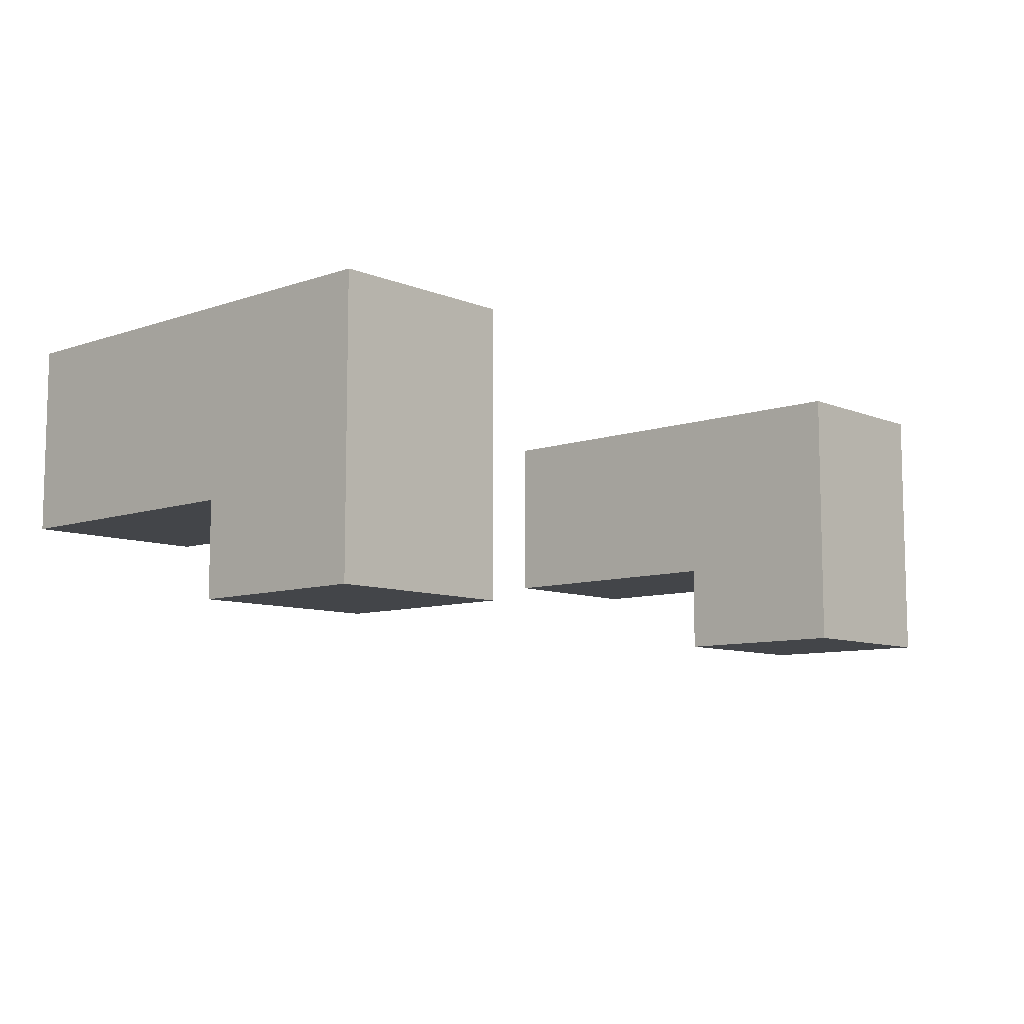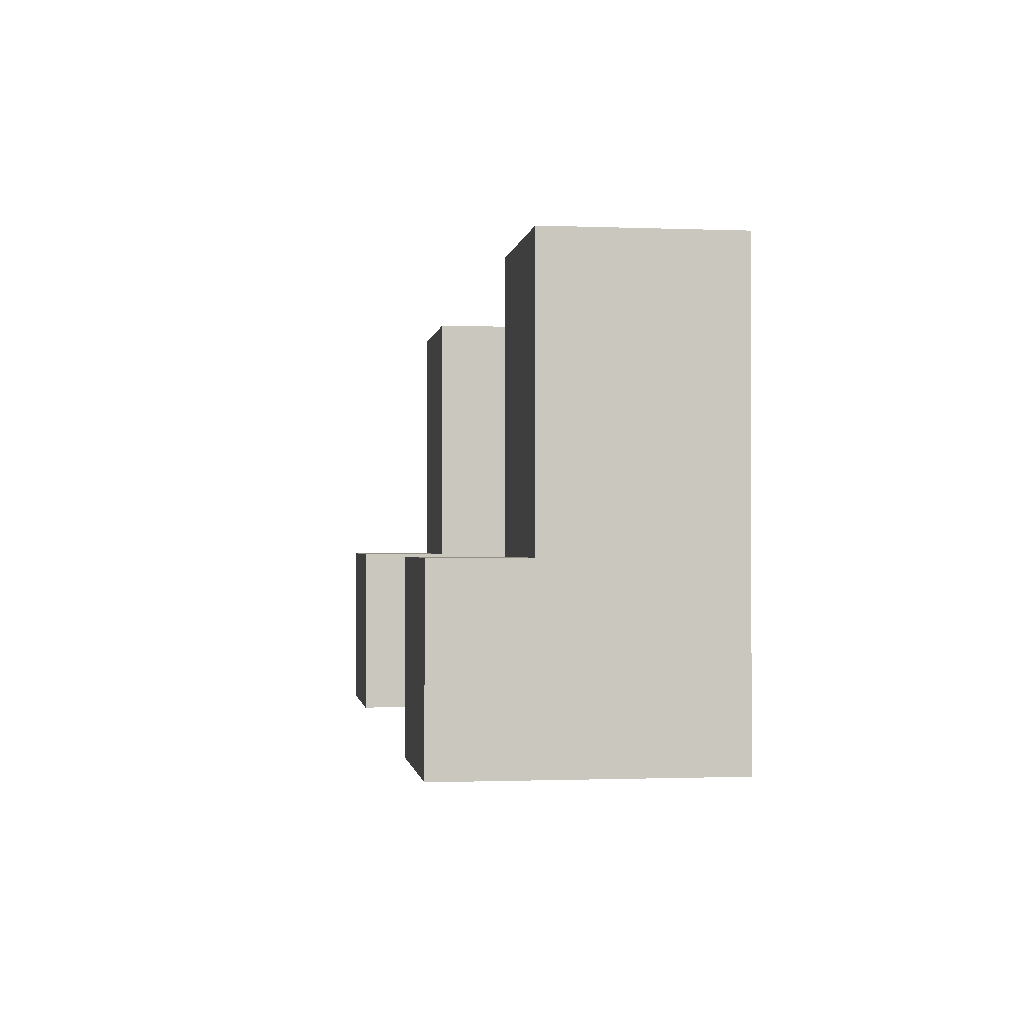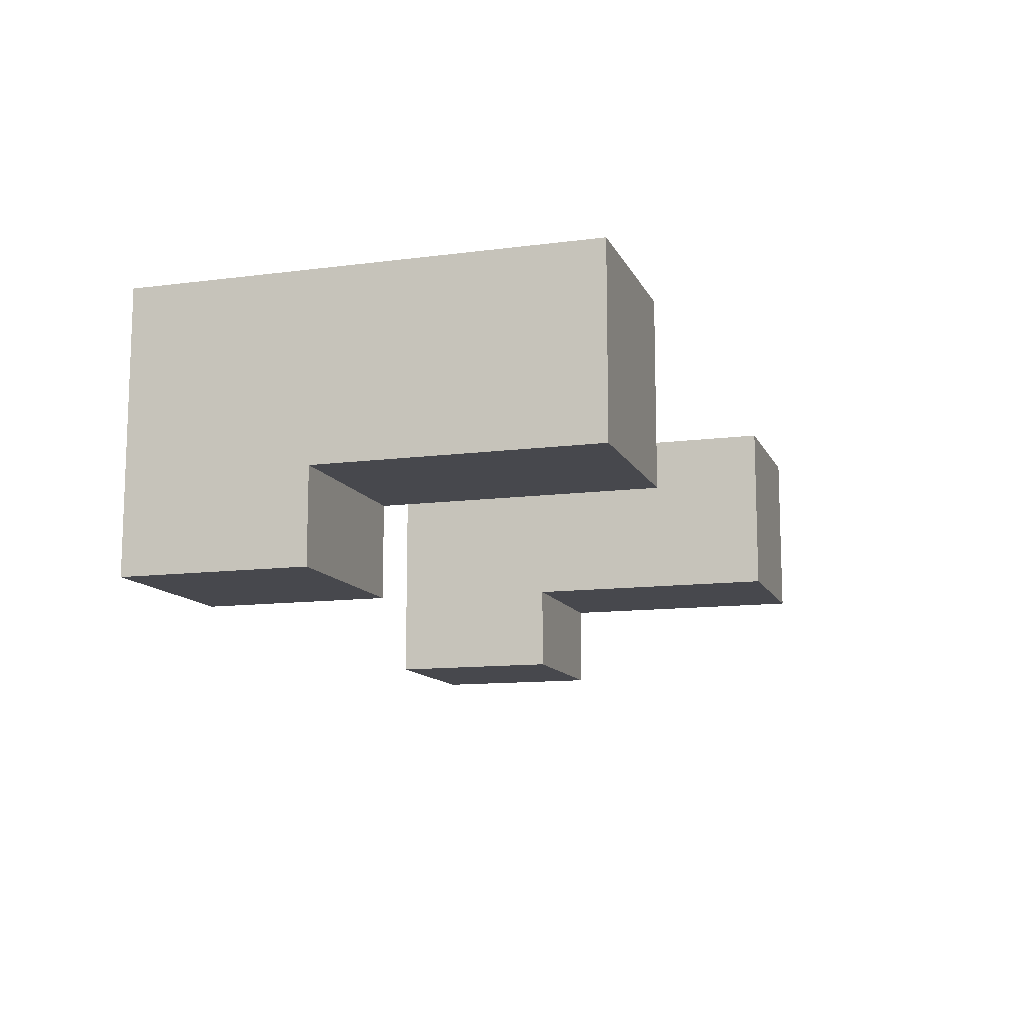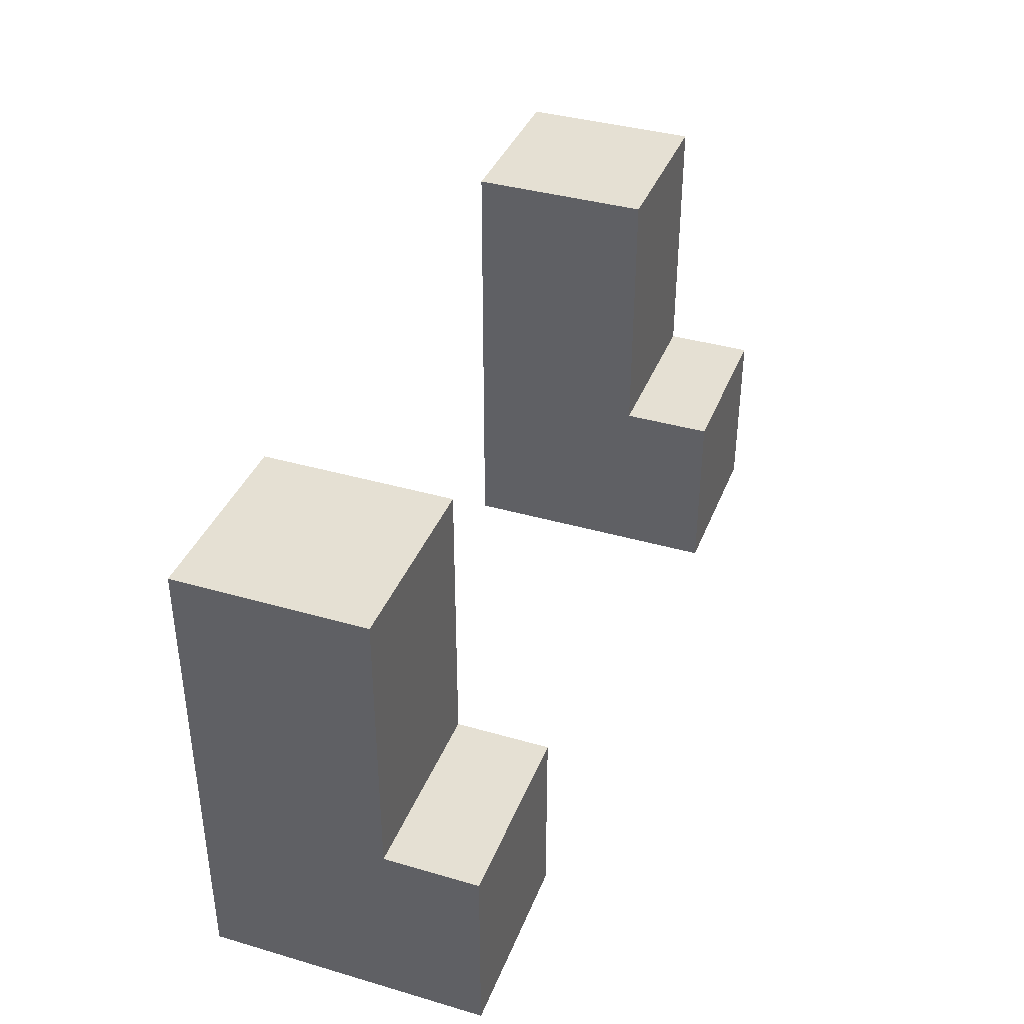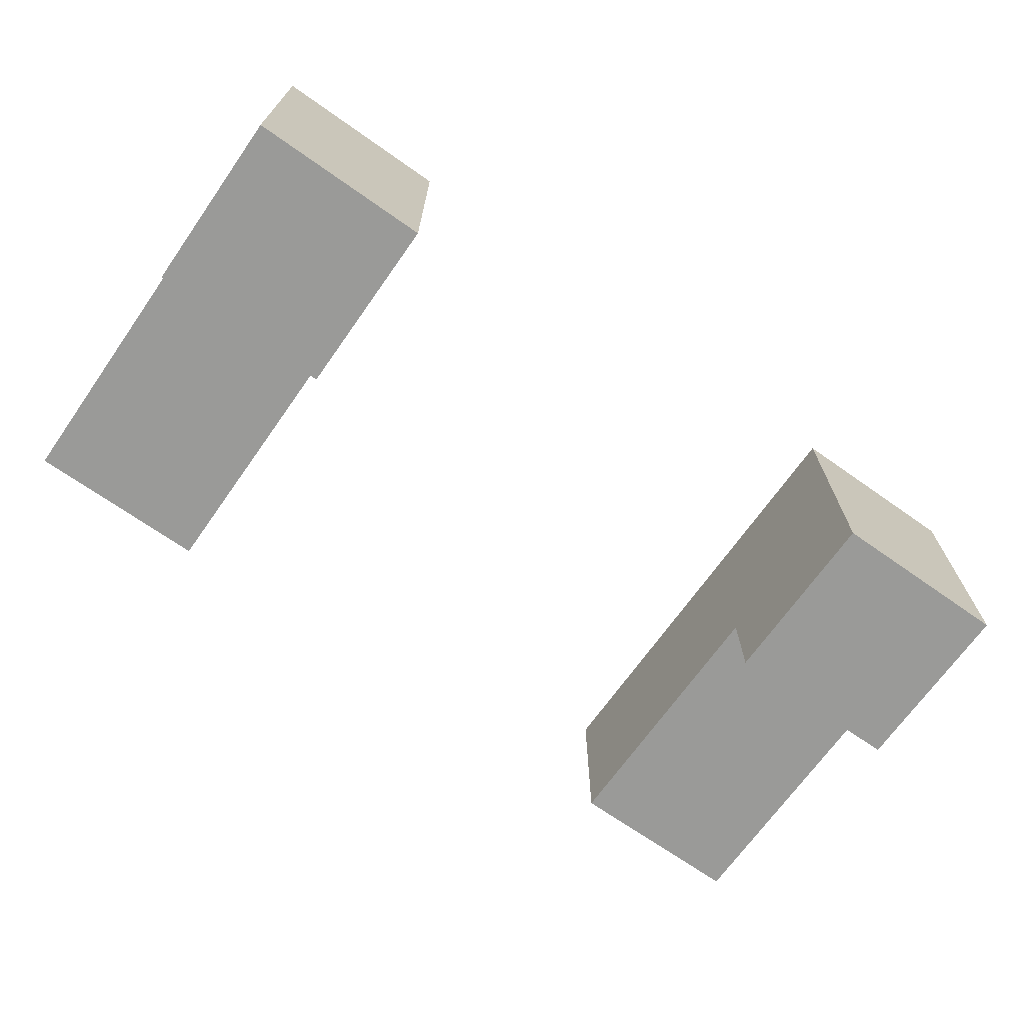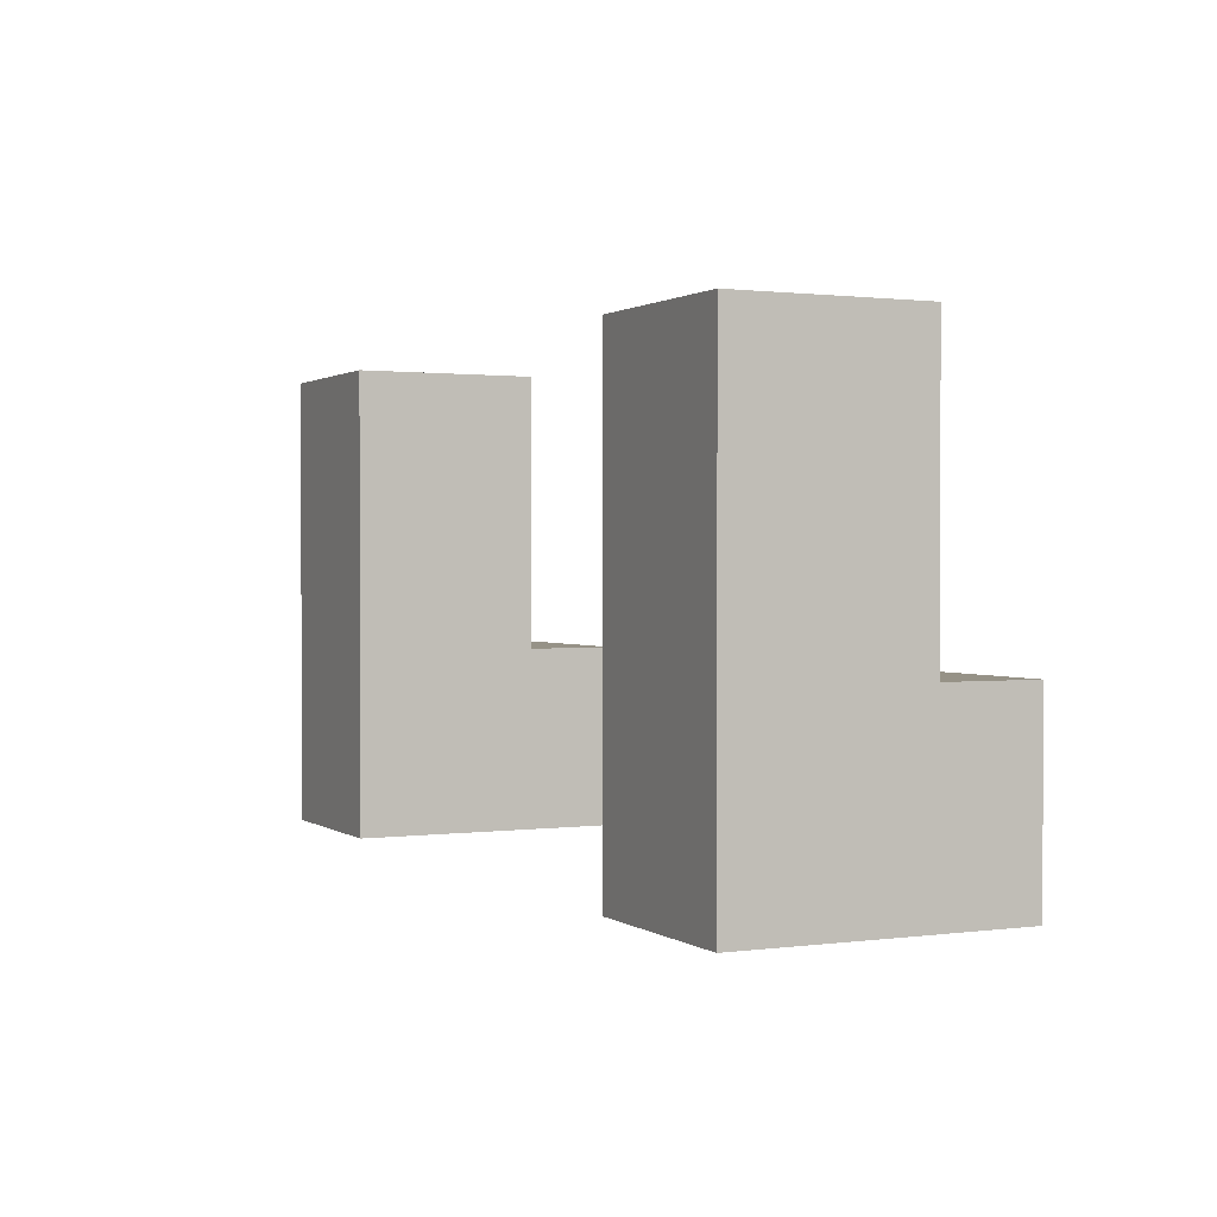
<metadata>
{"format":"obj","ext":"obj","renderer":"f3d","projection":"perspective","resolution":1024,"background":"white","views":[{"elev":-8.8,"azim":132.6,"up":"+Y"},{"elev":-1.0,"azim":81.9,"up":"+Z"},{"elev":-11.8,"azim":-72.6,"up":"+Y"},{"elev":38.1,"azim":-69.8,"up":"+Z"},{"elev":-69.2,"azim":144.8,"up":"+Y"},{"elev":1.1,"azim":-115.7,"up":"+Z"}]}
</metadata>
<code>
g johnnyguys
v -5 8 10
v -5 8 8
v -5 9 13
v -5 9 12
v -5 9 10
v -5 10 12
v -5 10 8
v -5 11 13
v -5 11 12
v -5 11 8
v 3 8 10
v 3 8 8
v 3 9 13
v 3 9 12
v 3 9 10
v 3 10 13
v 3 10 12
v 3 10 8
v 3 11 13
v 3 11 12
v 3 11 8
v -3 8 10
v -3 8 8
v -3 9 13
v -3 9 12
v -3 9 10
v -3 10 13
v -3 10 12
v -3 10 8
v -3 11 13
v -3 11 12
v -3 11 8
v 5 8 10
v 5 8 8
v 5 9 13
v 5 9 12
v 5 9 10
v 5 10 12
v 5 10 8
v 5 11 13
v 5 11 12
v 5 11 8
v -5 9 13
v -5 11 13
v -4 10 13
v -4 11 13
v -3 9 13
v -3 10 13
v -3 11 13
v 3 9 13
v 3 10 13
v 3 11 13
v 4 10 13
v 4 11 13
v 5 9 13
v 5 11 13
v -5 8 10
v -5 9 10
v -3 8 10
v -3 9 10
v 3 8 10
v 3 9 10
v 5 8 10
v 5 9 10
v -5 8 8
v -5 10 8
v -5 11 8
v -4 10 8
v -4 11 8
v -3 8 8
v -3 10 8
v -3 11 8
v 3 8 8
v 3 10 8
v 3 11 8
v 4 10 8
v 4 11 8
v 5 8 8
v 5 10 8
v 5 11 8
v -5 8 10
v -3 8 10
v 3 8 10
v 5 8 10
v -5 8 8
v -3 8 8
v 3 8 8
v 5 8 8
v -5 9 13
v -3 9 13
v 3 9 13
v 5 9 13
v -5 9 12
v -3 9 12
v 3 9 12
v 5 9 12
v -5 9 10
v -3 9 10
v 3 9 10
v 5 9 10
v -5 11 13
v -4 11 13
v -3 11 13
v 3 11 13
v 4 11 13
v 5 11 13
v -5 11 12
v -4 11 12
v -3 11 12
v 3 11 12
v 4 11 12
v 5 11 12
v -5 11 8
v -4 11 8
v -3 11 8
v 3 11 8
v 4 11 8
v 5 11 8
f 5 2 1
f 6 4 3
f 6 5 4
f 7 2 5
f 7 5 6
f 8 6 3
f 9 7 6
f 9 6 8
f 10 7 9
f 15 12 11
f 16 14 13
f 17 15 14
f 17 14 16
f 18 12 15
f 18 15 17
f 19 17 16
f 20 18 17
f 20 17 19
f 21 18 20
f 22 23 26
f 24 25 27
f 25 26 28
f 27 25 28
f 26 23 29
f 28 26 29
f 27 28 30
f 28 29 31
f 30 28 31
f 31 29 32
f 33 34 37
f 35 36 38
f 36 37 38
f 37 34 39
f 38 37 39
f 35 38 40
f 38 39 41
f 40 38 41
f 41 39 42
f 45 44 43
f 46 44 45
f 47 45 43
f 48 46 45
f 48 45 47
f 49 46 48
f 53 51 50
f 53 52 51
f 54 52 53
f 55 53 50
f 55 54 53
f 56 54 55
f 59 58 57
f 60 58 59
f 63 62 61
f 64 62 63
f 65 66 68
f 66 67 68
f 68 67 69
f 65 68 70
f 68 69 71
f 70 68 71
f 71 69 72
f 73 74 76
f 74 75 76
f 76 75 77
f 73 76 78
f 76 77 79
f 78 76 79
f 79 77 80
f 85 82 81
f 86 82 85
f 87 84 83
f 88 84 87
f 93 90 89
f 94 90 93
f 95 92 91
f 96 92 95
f 97 94 93
f 98 94 97
f 99 96 95
f 100 96 99
f 101 102 107
f 102 103 108
f 107 102 108
f 108 103 109
f 104 105 110
f 105 106 111
f 110 105 111
f 111 106 112
f 107 108 113
f 108 109 114
f 113 108 114
f 114 109 115
f 110 111 116
f 111 112 117
f 116 111 117
f 117 112 118

</code>
